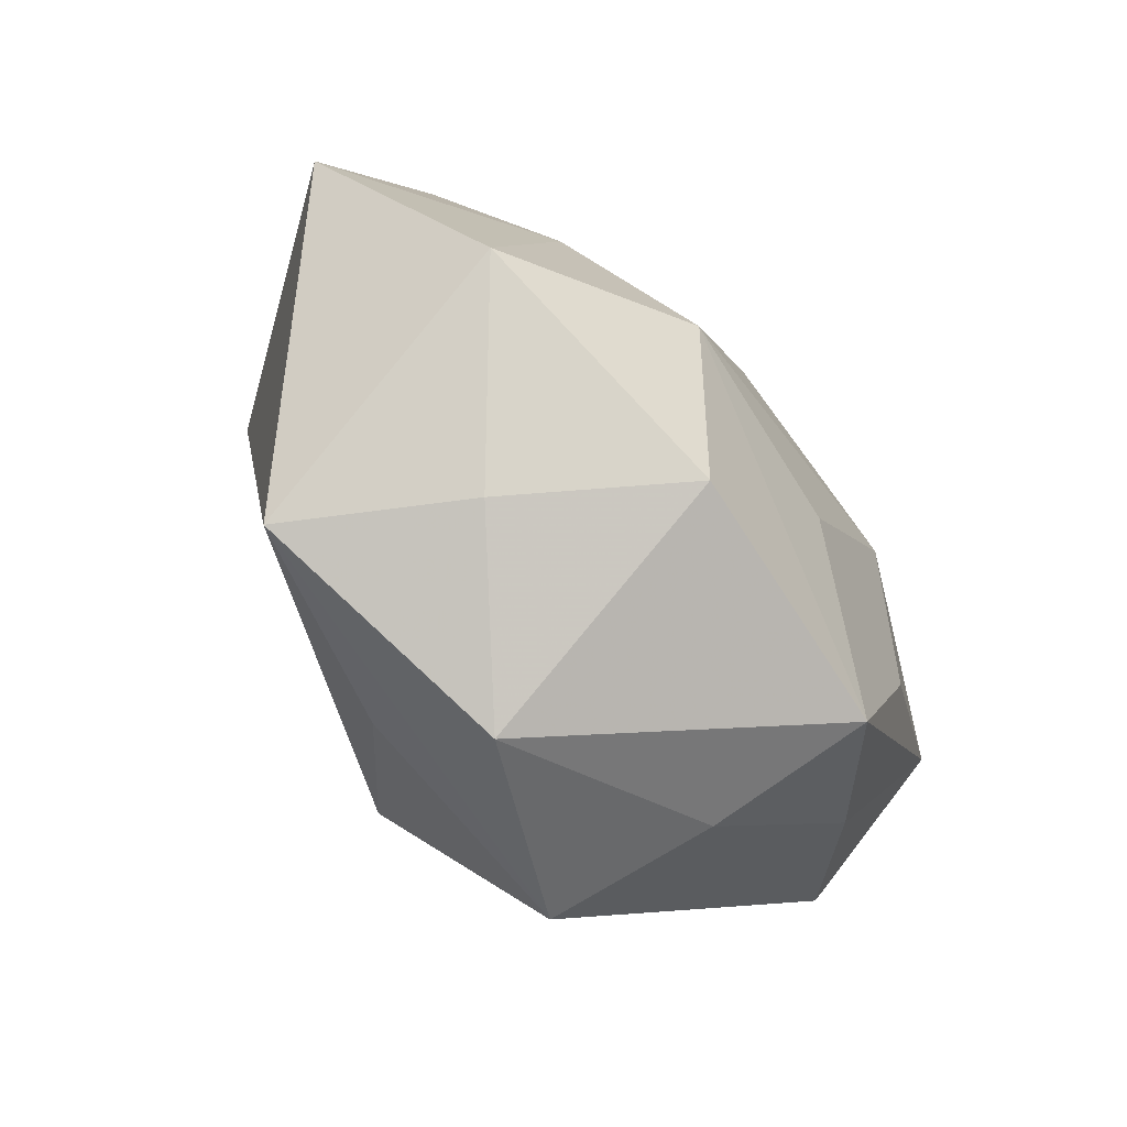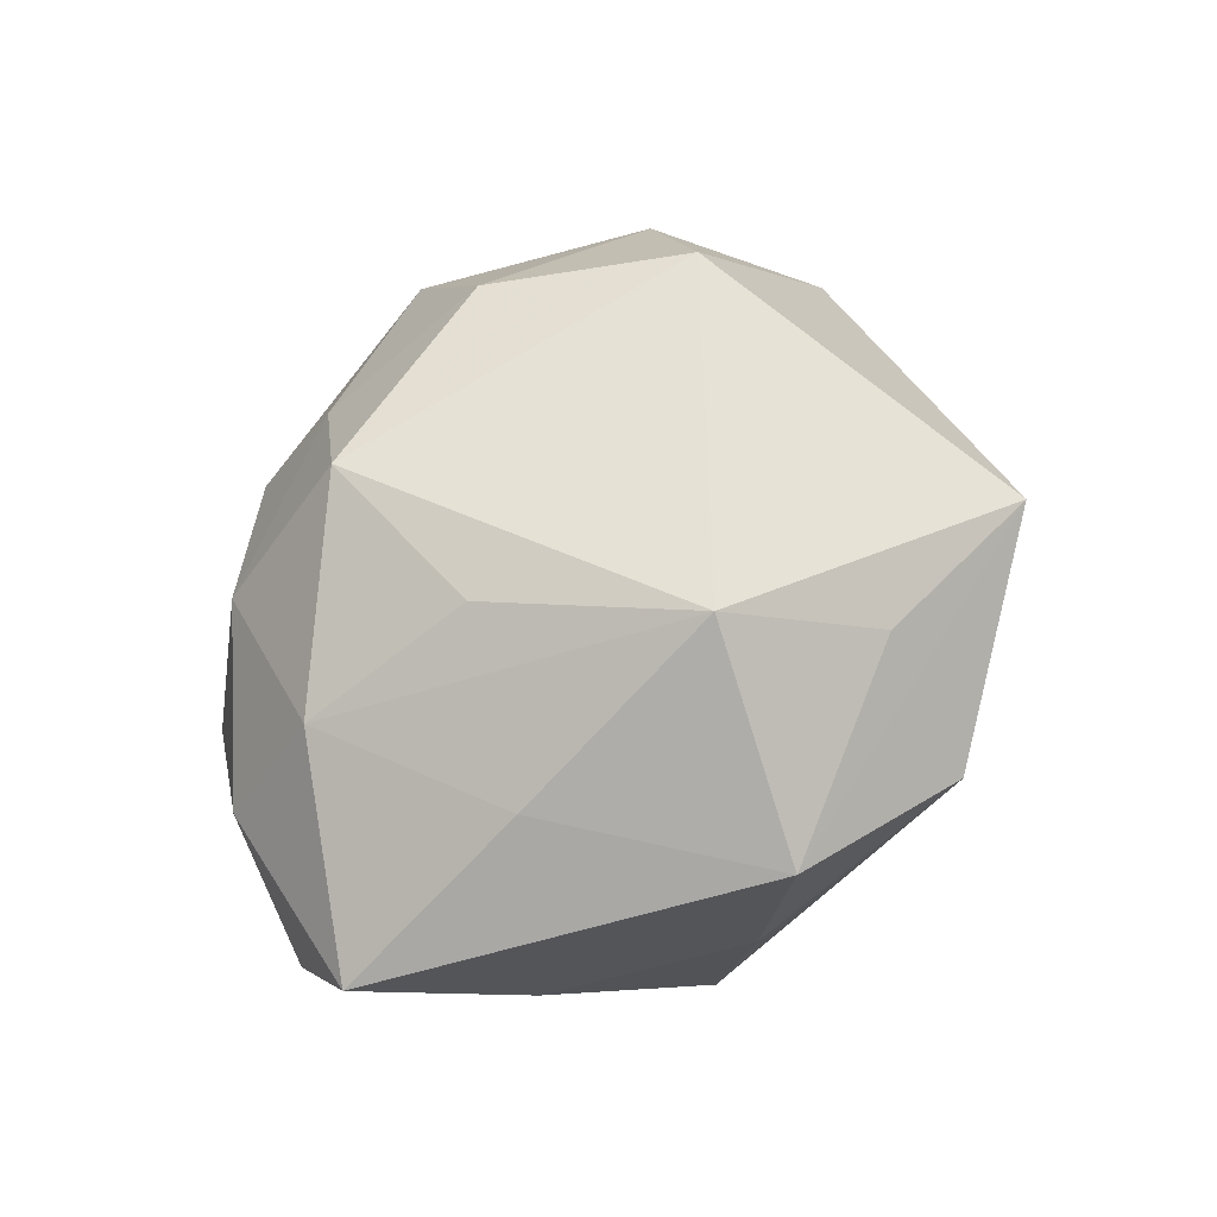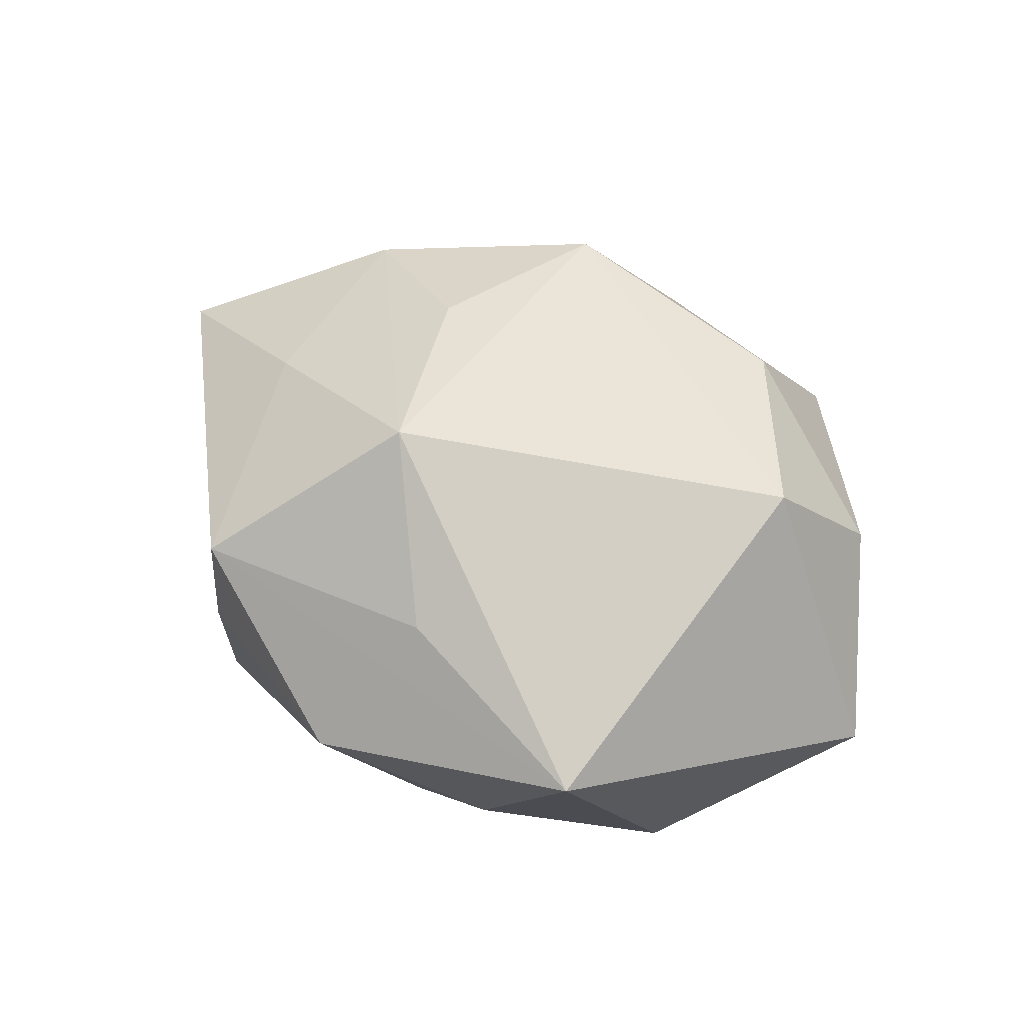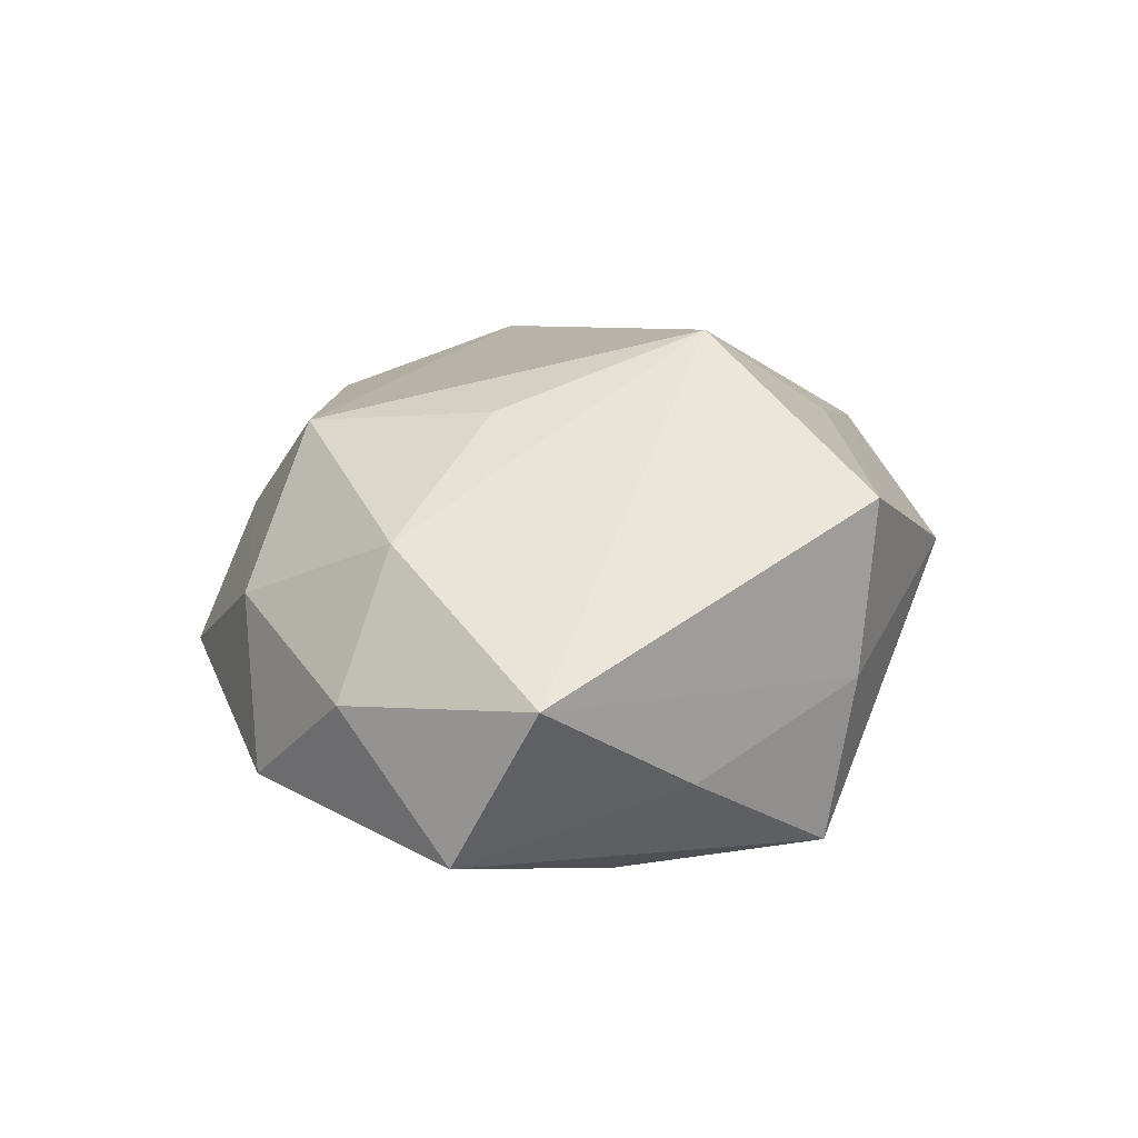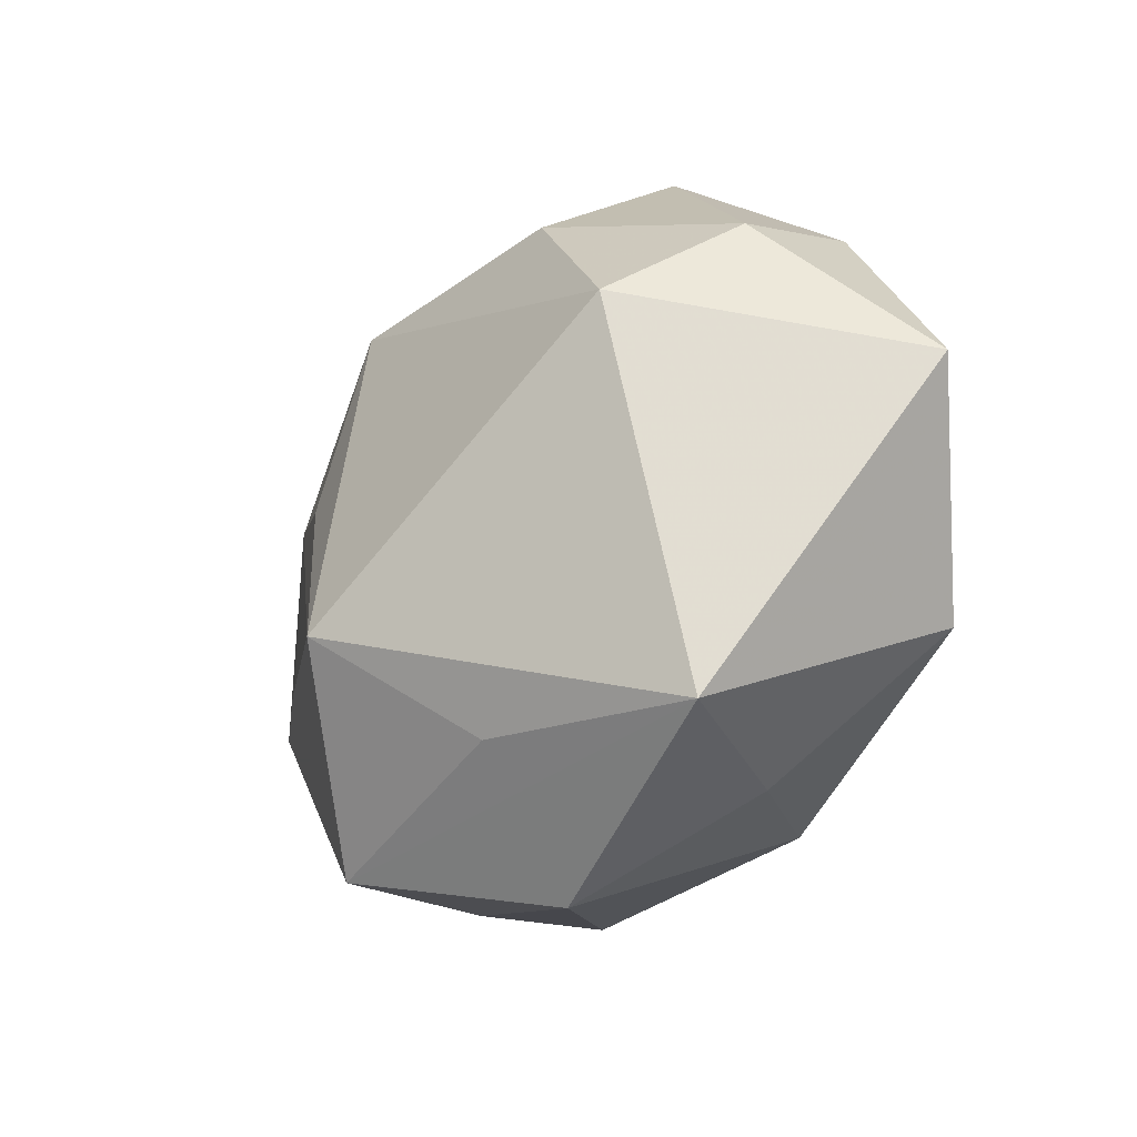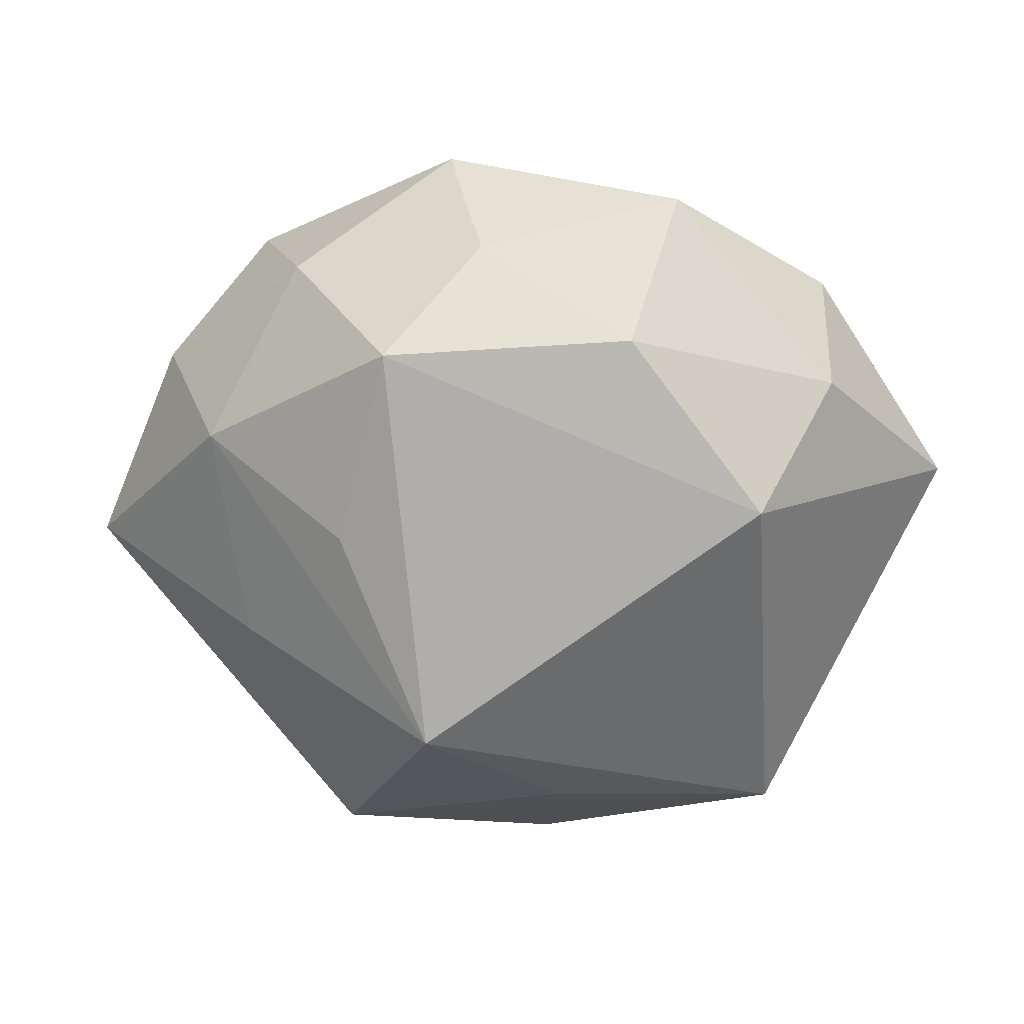
<metadata>
{"format":"obj","ext":"obj","renderer":"f3d","projection":"perspective","resolution":1024,"background":"white","views":[{"elev":-64.4,"azim":131.1,"up":"+Y"},{"elev":68.2,"azim":-53.5,"up":"+Z"},{"elev":56.0,"azim":39.7,"up":"+Z"},{"elev":21.4,"azim":-81.9,"up":"+Z"},{"elev":-27.4,"azim":53.5,"up":"+Y"},{"elev":25.2,"azim":11.3,"up":"+Y"}]}
</metadata>
<code>
v -0.01612 -0.004434 -0.009864
v -0.0009958 0.01854 0.004449
v -0.00844 -0.01758 0.009136
v 0.004813 -0.0141 0.009644
v -2.286e-05 0.007002 -0.01277
v 0.01792 0.01449 -0.004672
v -0.01109 -0.01548 -0.009938
v 0.008408 0.01516 0.00878
v 0.01618 0.006222 0.01077
v 0.01295 0.006139 -0.01021
v -0.01228 0.01622 0.003317
v -0.01676 0.01473 -0.005266
v -0.005229 0.01407 0.01097
v -0.001919 -0.007593 0.0161
v -0.007618 0.003311 0.01267
v -0.02119 0.009144 0.001091
v 0.01687 -0.01514 0.005631
v 0.011 -0.01559 -0.003668
v -0.01859 -0.008984 -0.0034
v 0.00677 -0.002453 -0.01453
v -0.005876 0.01363 -0.008756
v -0.005523 -0.003693 -0.01263
v 0.009684 0.02079 0.000437
v 0.002774 -0.02088 0.002835
v -0.02549 -0.001969 0.003392
v -0.01426 -0.004775 0.009697
v 0.02563 0.003366 -0.003879
v -0.01341 0.006008 -0.01167
v -0.009997 -0.01691 -0.0005881
v 0.01834 -0.007368 -0.01033
v -0.004362 0.02137 -0.002961
v 0.01925 0.01147 0.003617
v 0.003876 -0.01396 -0.0121
v -0.01655 0.007116 0.008244
v -0.02458 0.002772 -0.005966
f 9 14 17
f 32 9 27
f 27 9 17
f 14 9 13
f 17 14 4
f 4 3 17
f 14 3 4
f 22 28 20
f 7 22 20
f 32 27 6
f 6 23 32
f 35 7 19
f 23 6 31
f 8 13 9
f 8 9 32
f 32 23 8
f 33 7 20
f 17 3 24
f 7 33 24
f 28 22 1
f 22 7 1
f 1 35 28
f 7 35 1
f 25 35 19
f 10 6 27
f 23 31 2
f 2 8 23
f 13 8 2
f 11 13 2
f 2 31 11
f 28 35 12
f 11 31 12
f 30 33 20
f 20 10 30
f 30 10 27
f 30 27 17
f 29 24 3
f 7 24 29
f 19 7 29
f 29 25 19
f 3 25 29
f 17 24 18
f 18 24 33
f 18 30 17
f 33 30 18
f 26 3 14
f 26 25 3
f 11 12 16
f 35 25 16
f 16 12 35
f 5 31 6
f 6 10 5
f 20 28 5
f 5 10 20
f 25 26 34
f 34 16 25
f 34 26 14
f 34 13 11
f 11 16 34
f 21 5 28
f 31 5 21
f 28 12 21
f 21 12 31
f 14 13 15
f 15 34 14
f 13 34 15

</code>
